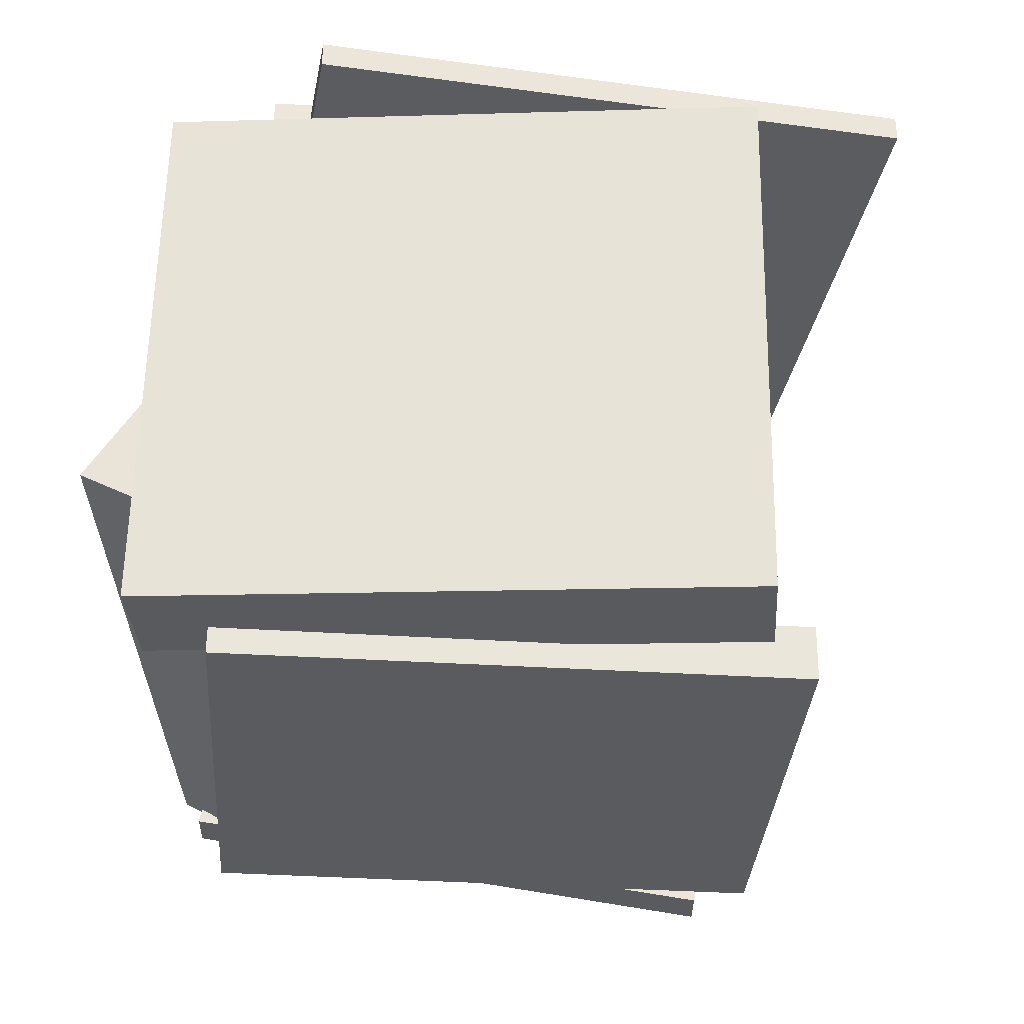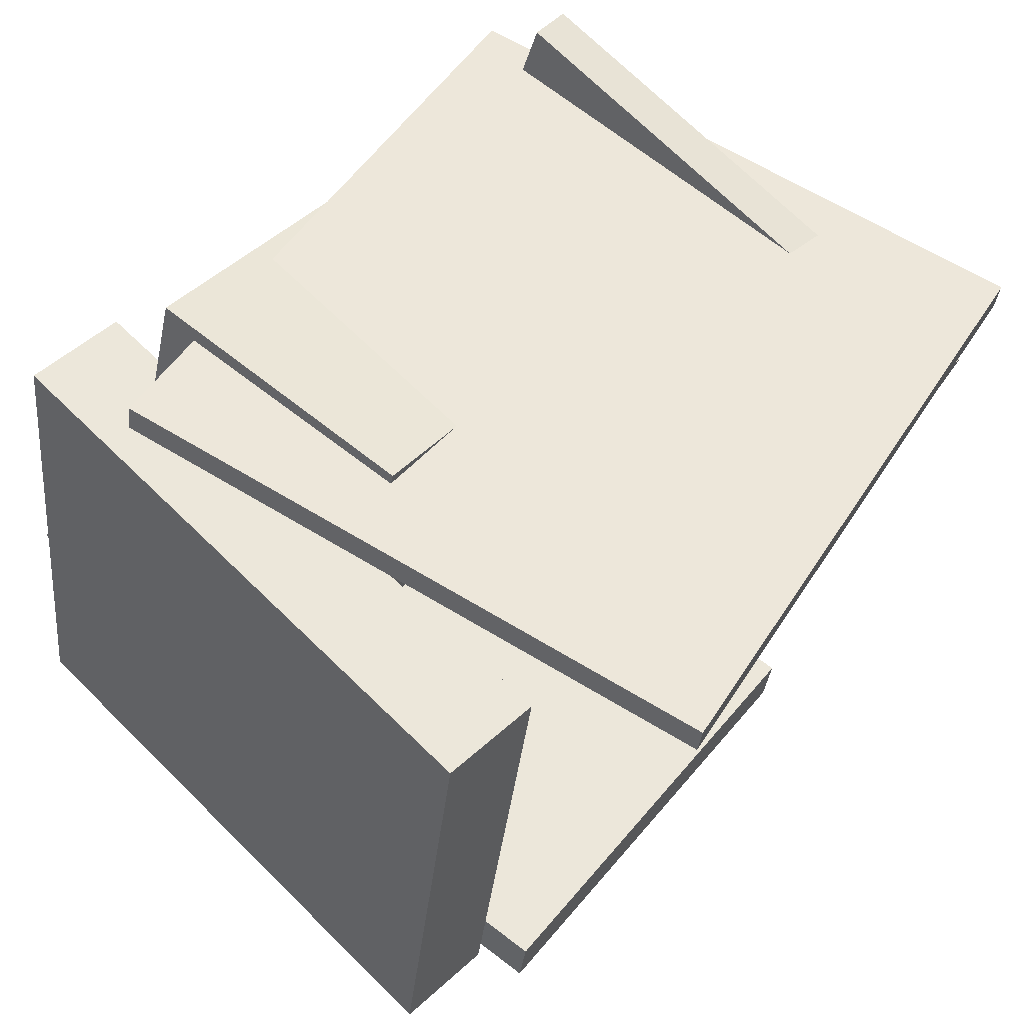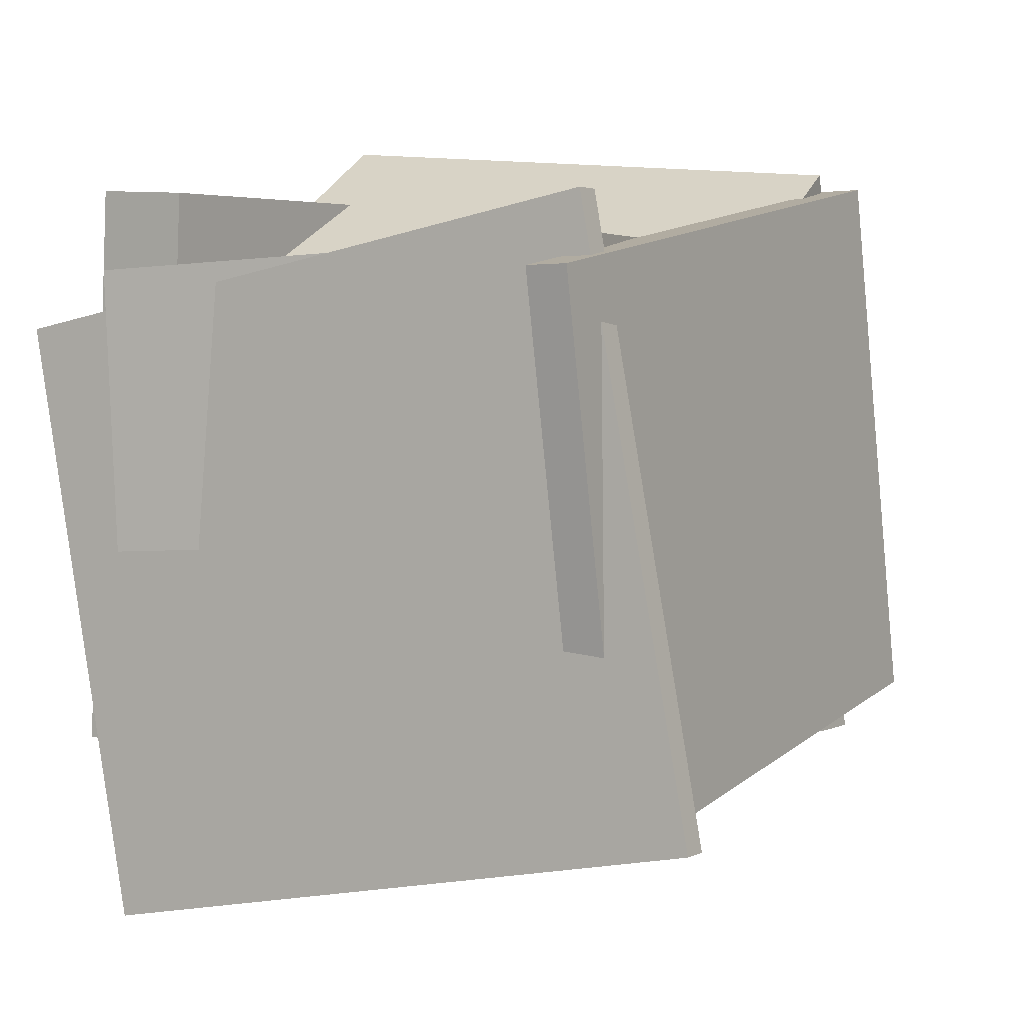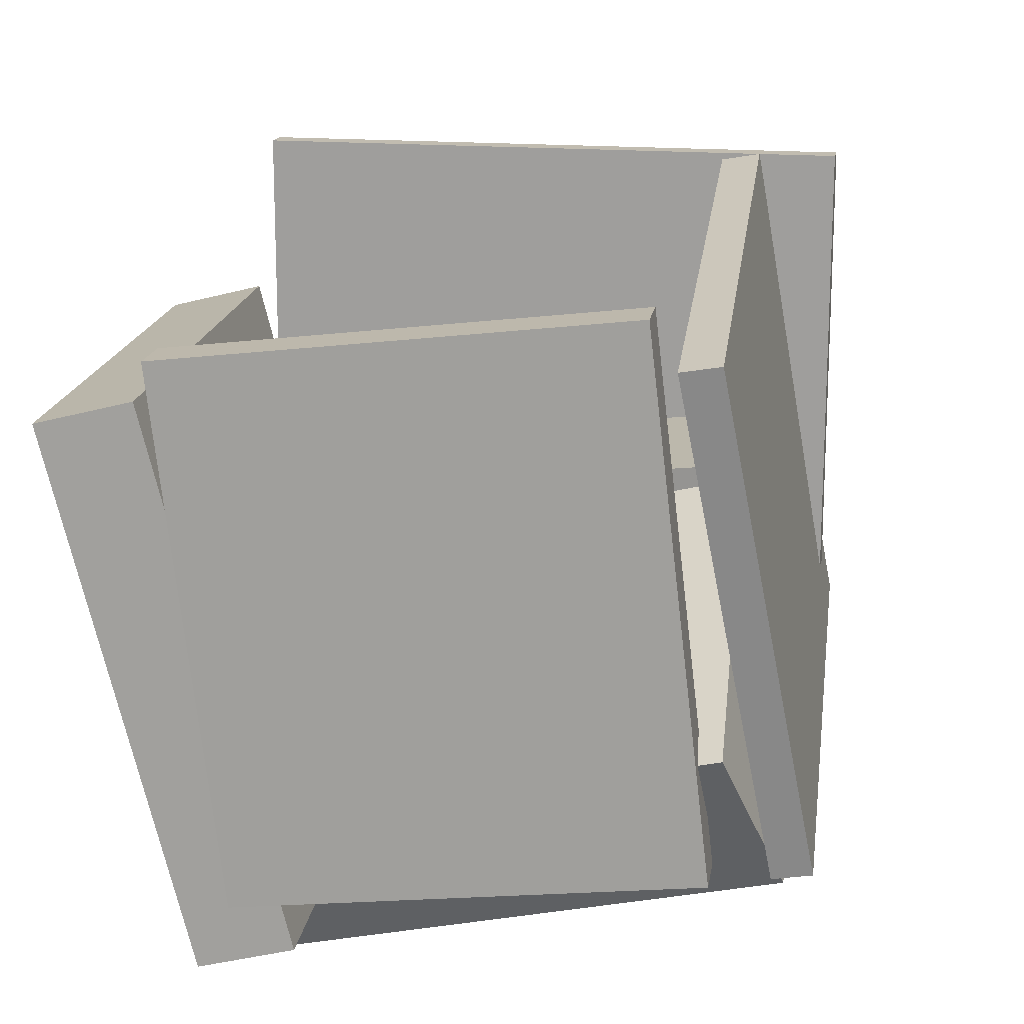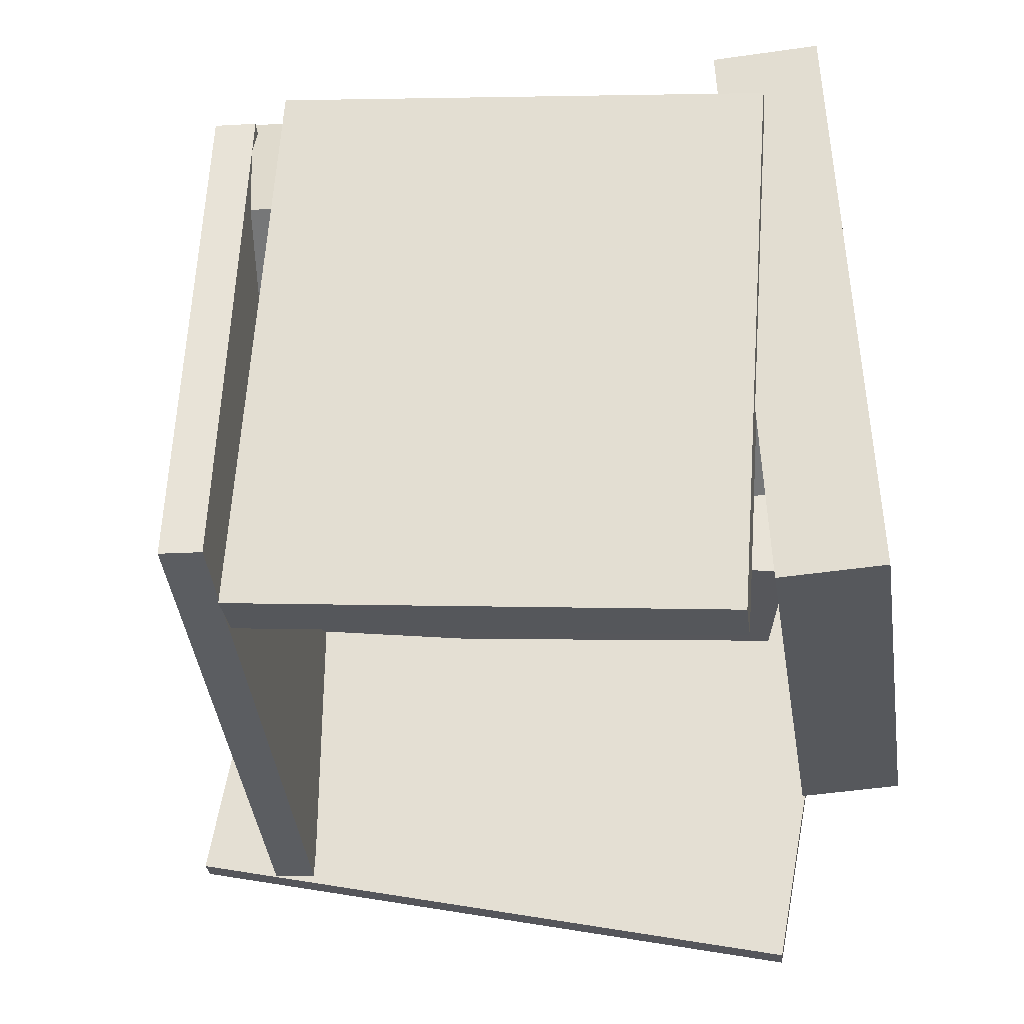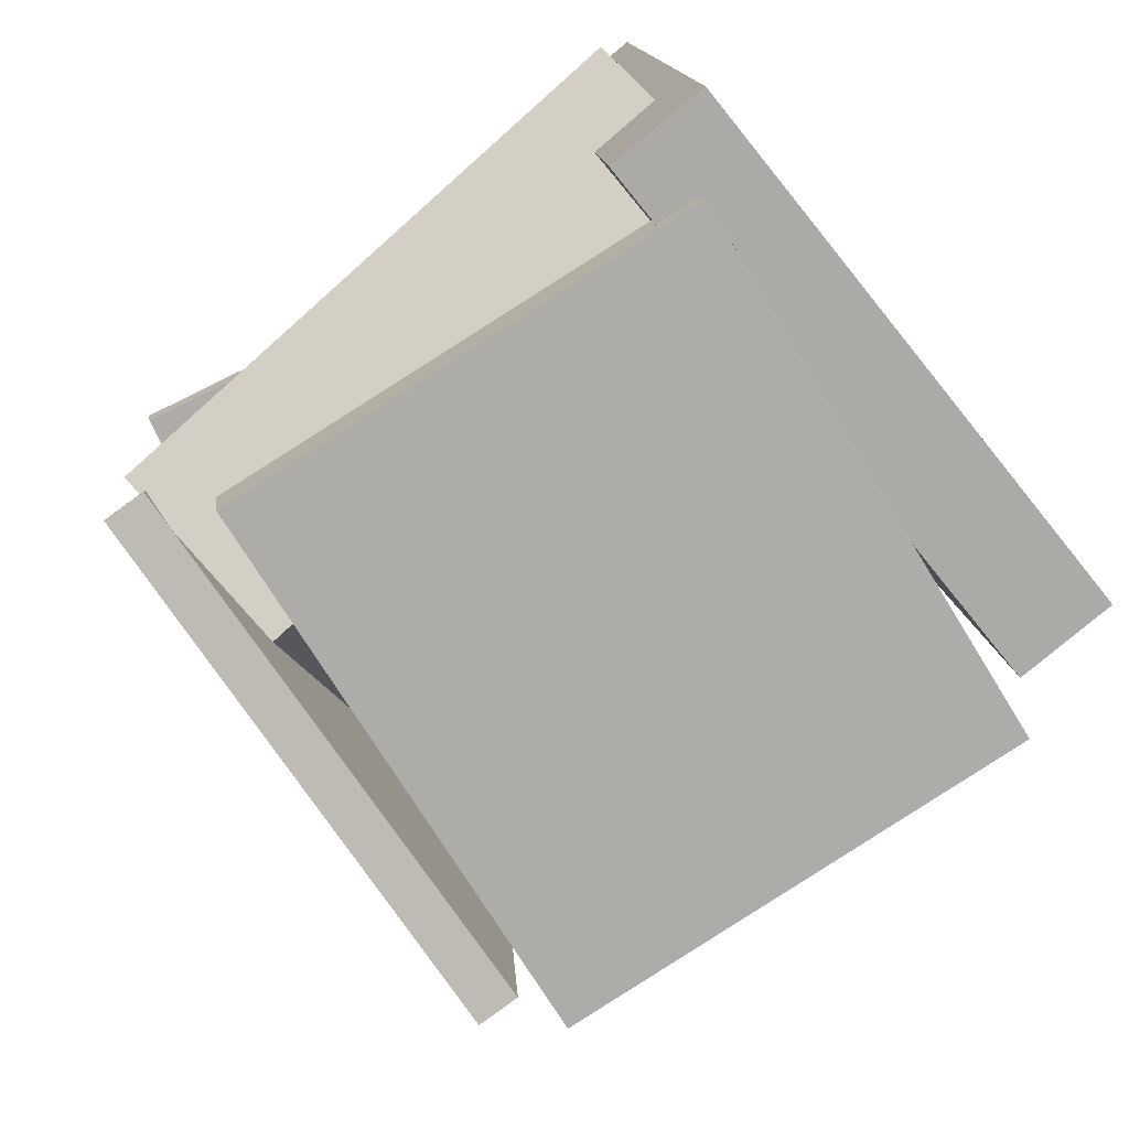
<metadata>
{"format":"obj","ext":"obj","renderer":"f3d","projection":"perspective","resolution":1024,"background":"white","views":[{"elev":-23.5,"azim":-89.9,"up":"+Z"},{"elev":60.8,"azim":-48.1,"up":"+Z"},{"elev":2.7,"azim":41.8,"up":"+Y"},{"elev":-75.5,"azim":10.4,"up":"+Z"},{"elev":-26.6,"azim":-164.1,"up":"+Y"},{"elev":-70.4,"azim":-144.8,"up":"+Z"}]}
</metadata>
<code>
v -0.3467 -0.3866 -0.3045
v 0.2493 -0.3451 -0.3984
v -0.393 0.3169 -0.288
v 0.2029 0.3584 -0.3818
v -0.3575 -0.3857 -0.3731
v 0.2385 -0.3442 -0.4669
v -0.4039 0.3178 -0.3565
v 0.1921 0.3593 -0.4504
f 1.0 7.0 5.0
f 1.0 3.0 7.0
f 1.0 4.0 3.0
f 1.0 2.0 4.0
f 3.0 8.0 7.0
f 3.0 4.0 8.0
f 5.0 7.0 8.0
f 5.0 8.0 6.0
f 1.0 5.0 6.0
f 1.0 6.0 2.0
f 2.0 6.0 8.0
f 2.0 8.0 4.0
v -0.3118 -0.07037 0.2068
v -0.2292 -0.07255 0.472
v -0.3265 0.2855 0.2143
v -0.2439 0.2833 0.4795
v 0.3301 -0.03962 0.007051
v 0.4127 -0.0418 0.2722
v 0.3154 0.3162 0.01456
v 0.398 0.314 0.2797
f 9.0 15.0 13.0
f 9.0 11.0 15.0
f 9.0 12.0 11.0
f 9.0 10.0 12.0
f 11.0 16.0 15.0
f 11.0 12.0 16.0
f 13.0 15.0 16.0
f 13.0 16.0 14.0
f 9.0 13.0 14.0
f 9.0 14.0 10.0
f 10.0 14.0 16.0
f 10.0 16.0 12.0
v 0.2599 -0.2785 -0.471
v 0.3954 -0.4108 0.2956
v 0.2717 0.4032 -0.3554
v 0.4072 0.271 0.4112
v 0.3122 -0.2779 -0.4801
v 0.4477 -0.4102 0.2864
v 0.324 0.4039 -0.3645
v 0.4596 0.2716 0.402
f 17.0 23.0 21.0
f 17.0 19.0 23.0
f 17.0 20.0 19.0
f 17.0 18.0 20.0
f 19.0 24.0 23.0
f 19.0 20.0 24.0
f 21.0 23.0 24.0
f 21.0 24.0 22.0
f 17.0 21.0 22.0
f 17.0 22.0 18.0
f 18.0 22.0 24.0
f 18.0 24.0 20.0
v -0.2877 0.2407 0.2746
v -0.34 0.02371 0.1587
v 0.3867 0.1848 0.07483
v 0.3344 -0.03211 -0.0411
v -0.3868 0.4791 -0.1268
v -0.4391 0.2621 -0.2428
v 0.2875 0.4233 -0.3266
v 0.2352 0.2063 -0.4425
f 25.0 31.0 29.0
f 25.0 27.0 31.0
f 25.0 28.0 27.0
f 25.0 26.0 28.0
f 27.0 32.0 31.0
f 27.0 28.0 32.0
f 29.0 31.0 32.0
f 29.0 32.0 30.0
f 25.0 29.0 30.0
f 25.0 30.0 26.0
f 26.0 30.0 32.0
f 26.0 32.0 28.0
v -0.3795 0.2109 0.4519
v -0.2412 -0.5408 0.4264
v -0.3729 0.211 0.486
v -0.2346 -0.5407 0.4605
v 0.4125 0.3618 0.298
v 0.5508 -0.3899 0.2725
v 0.4191 0.3619 0.3322
v 0.5574 -0.3898 0.3067
f 33.0 39.0 37.0
f 33.0 35.0 39.0
f 33.0 36.0 35.0
f 33.0 34.0 36.0
f 35.0 40.0 39.0
f 35.0 36.0 40.0
f 37.0 39.0 40.0
f 37.0 40.0 38.0
f 33.0 37.0 38.0
f 33.0 38.0 34.0
f 34.0 38.0 40.0
f 34.0 40.0 36.0
v -0.4232 -0.3373 0.36
v -0.2945 -0.3451 0.3428
v -0.3776 0.3965 0.3664
v -0.2488 0.3886 0.3492
v -0.5132 -0.3257 -0.3195
v -0.3844 -0.3336 -0.3366
v -0.4675 0.408 -0.3131
v -0.3388 0.4001 -0.3302
f 41.0 47.0 45.0
f 41.0 43.0 47.0
f 41.0 44.0 43.0
f 41.0 42.0 44.0
f 43.0 48.0 47.0
f 43.0 44.0 48.0
f 45.0 47.0 48.0
f 45.0 48.0 46.0
f 41.0 45.0 46.0
f 41.0 46.0 42.0
f 42.0 46.0 48.0
f 42.0 48.0 44.0

</code>
